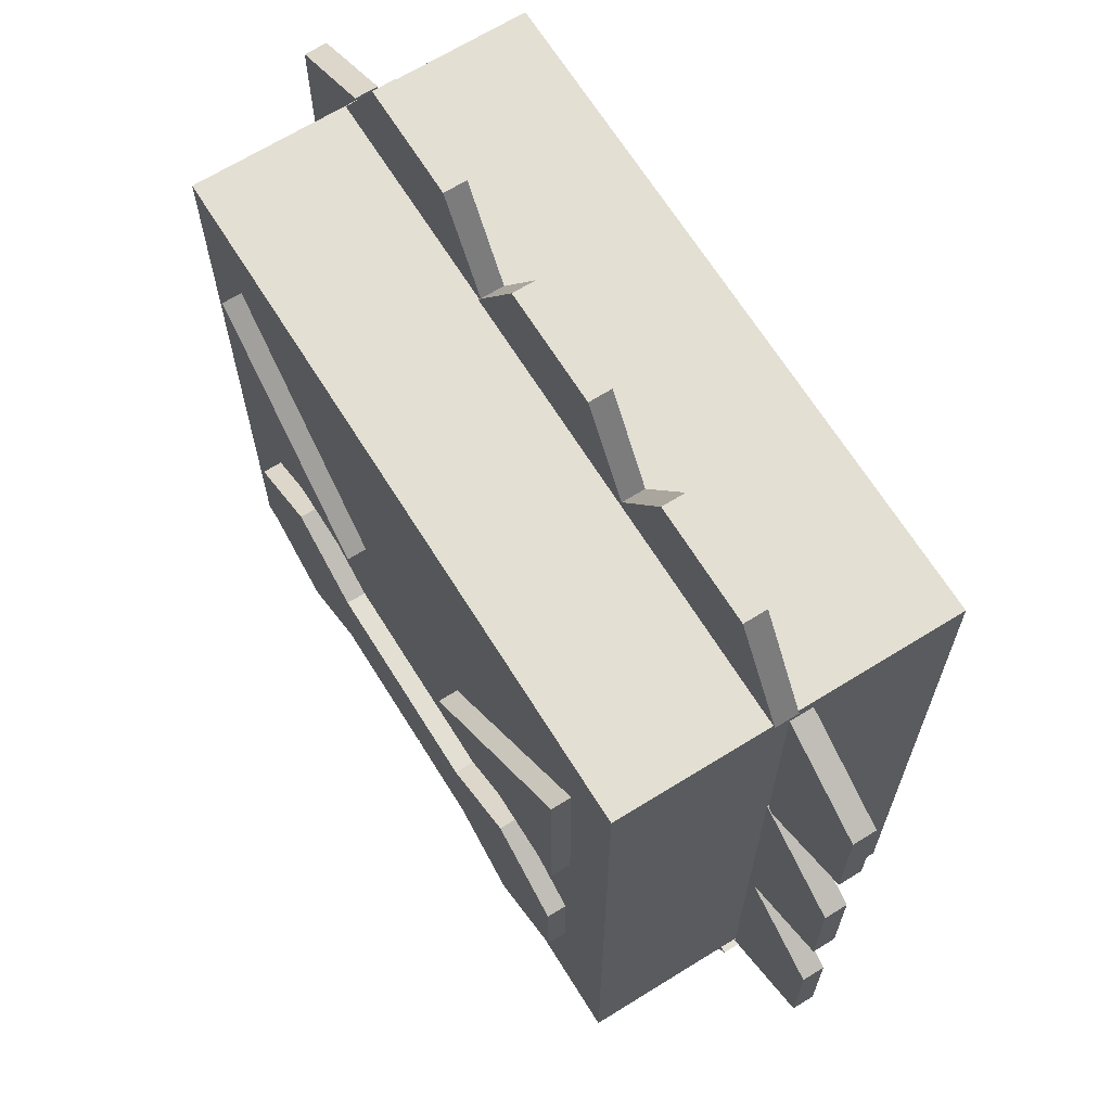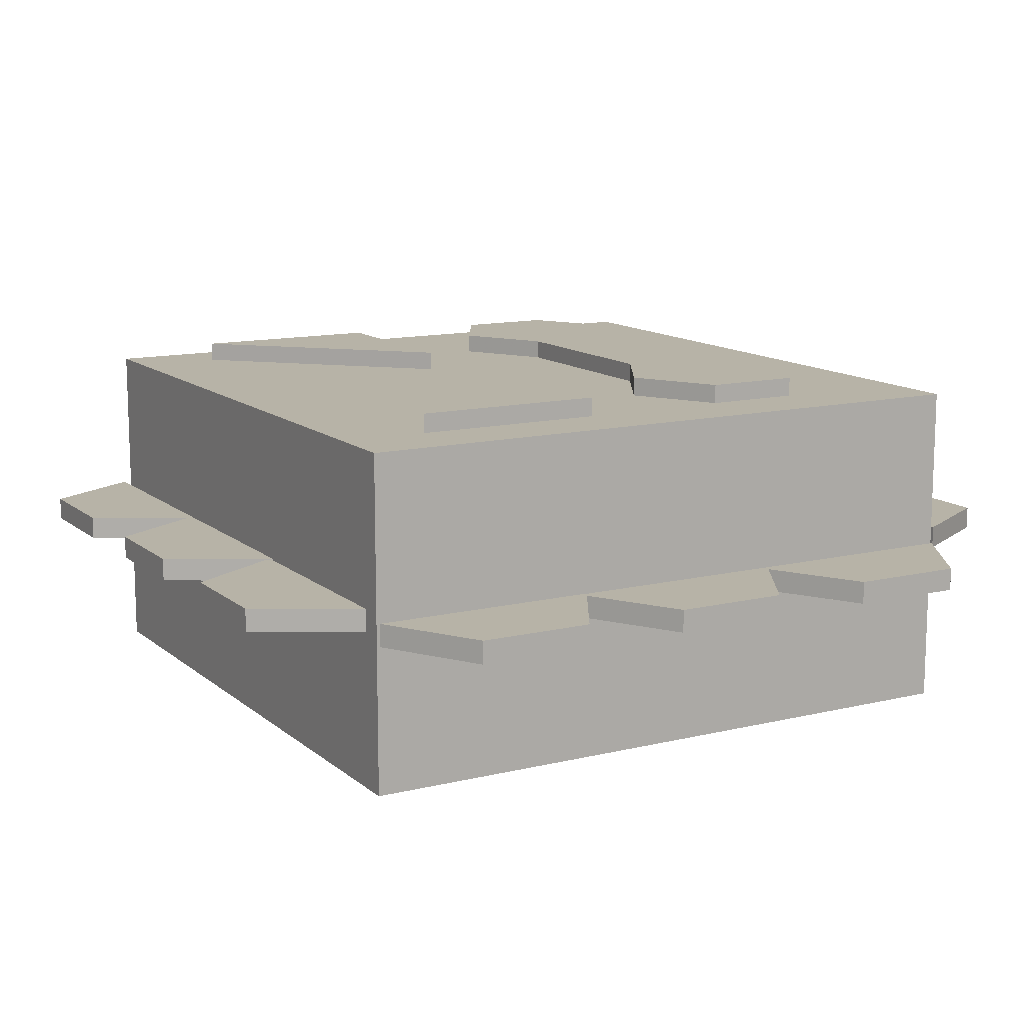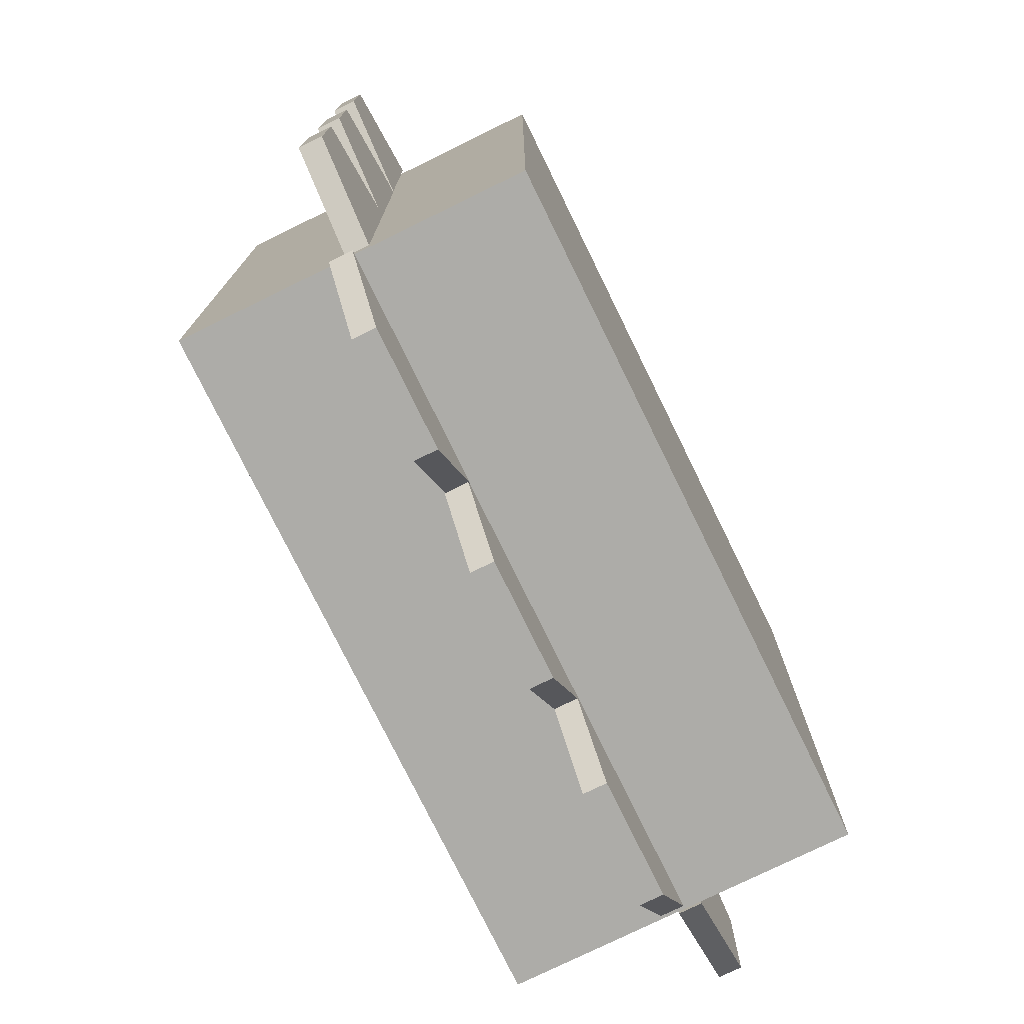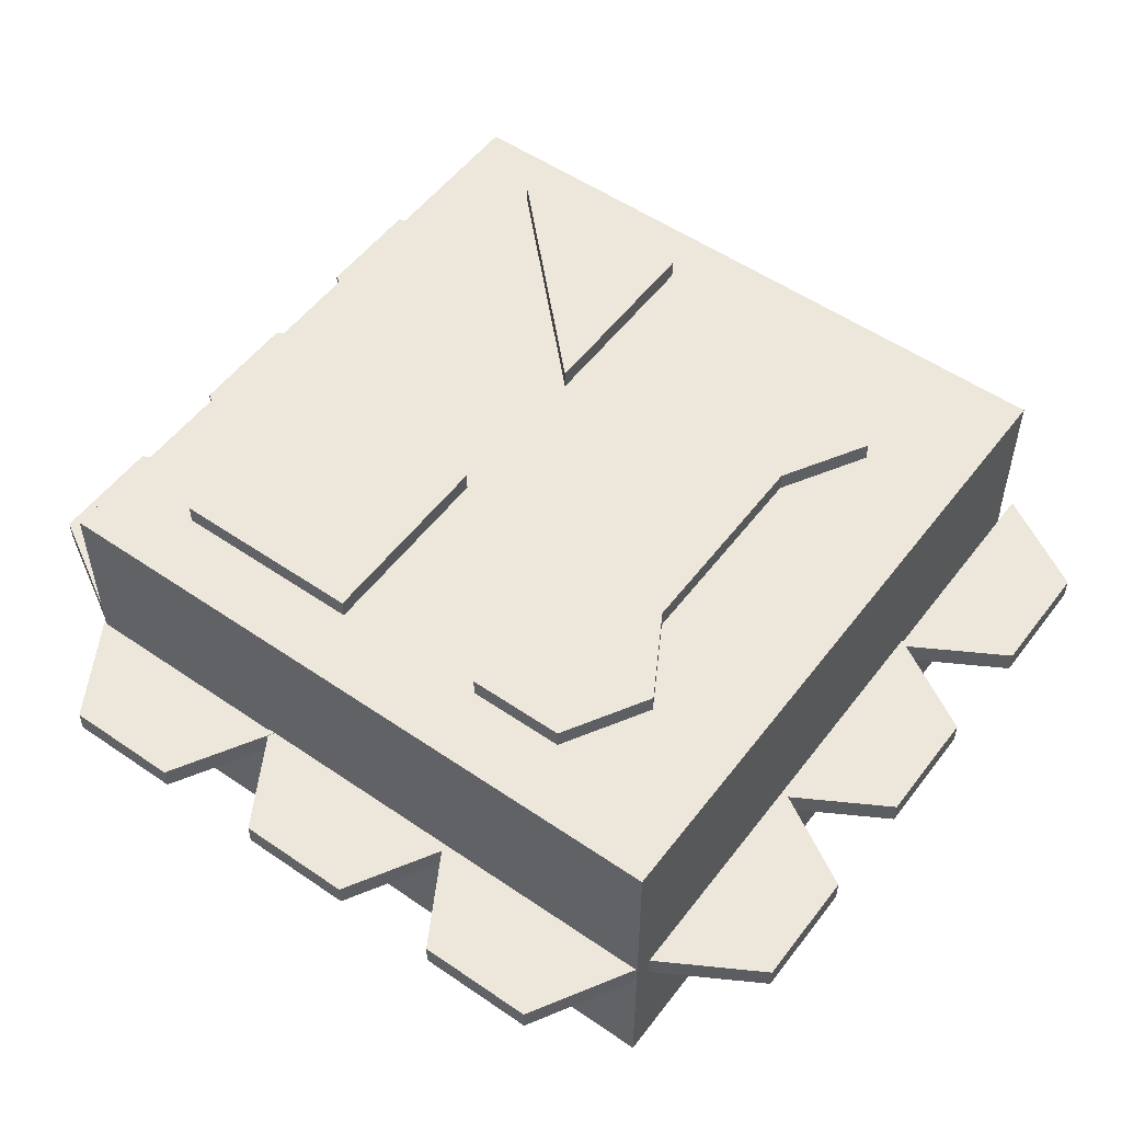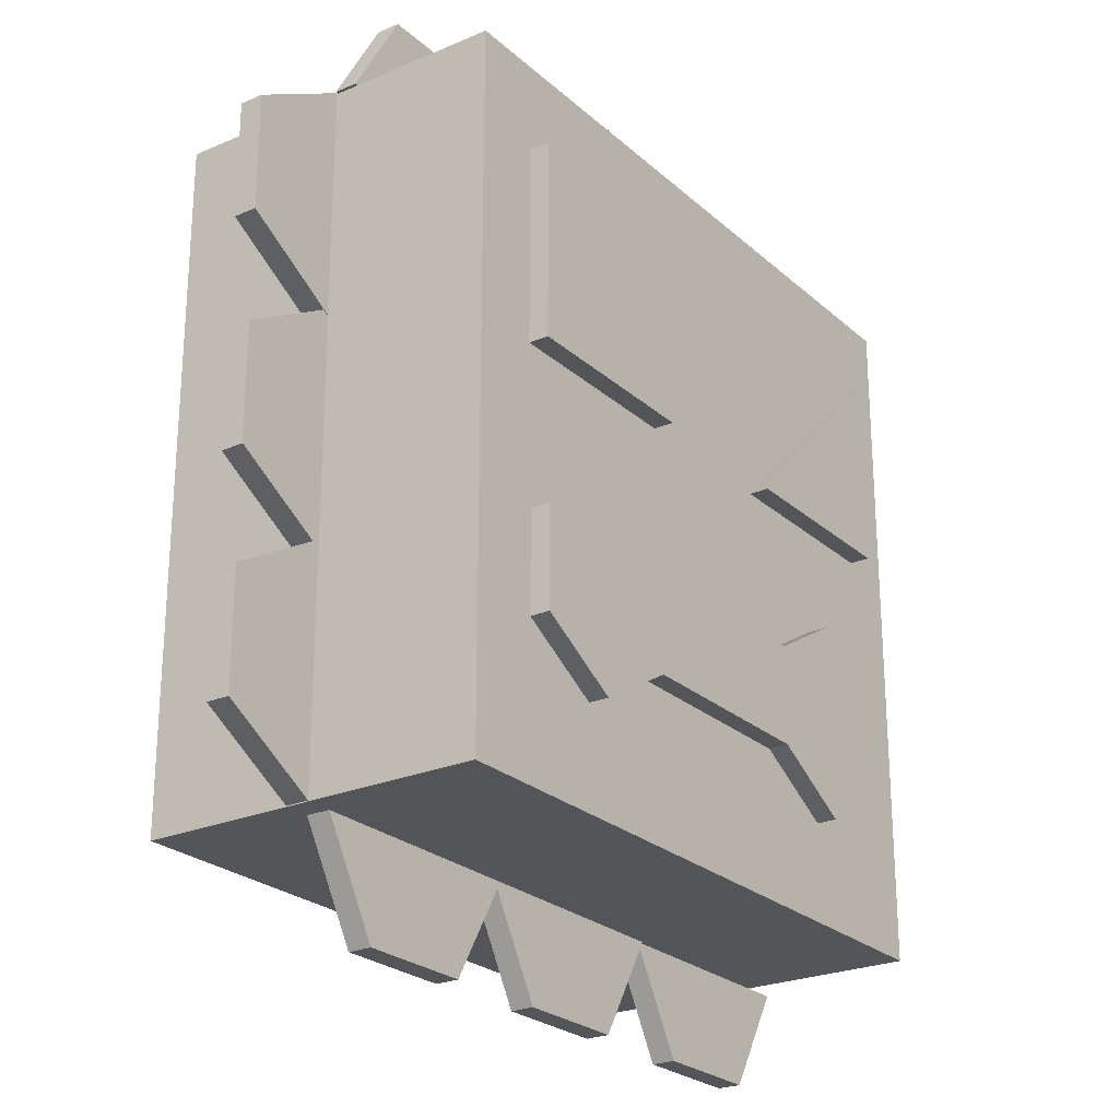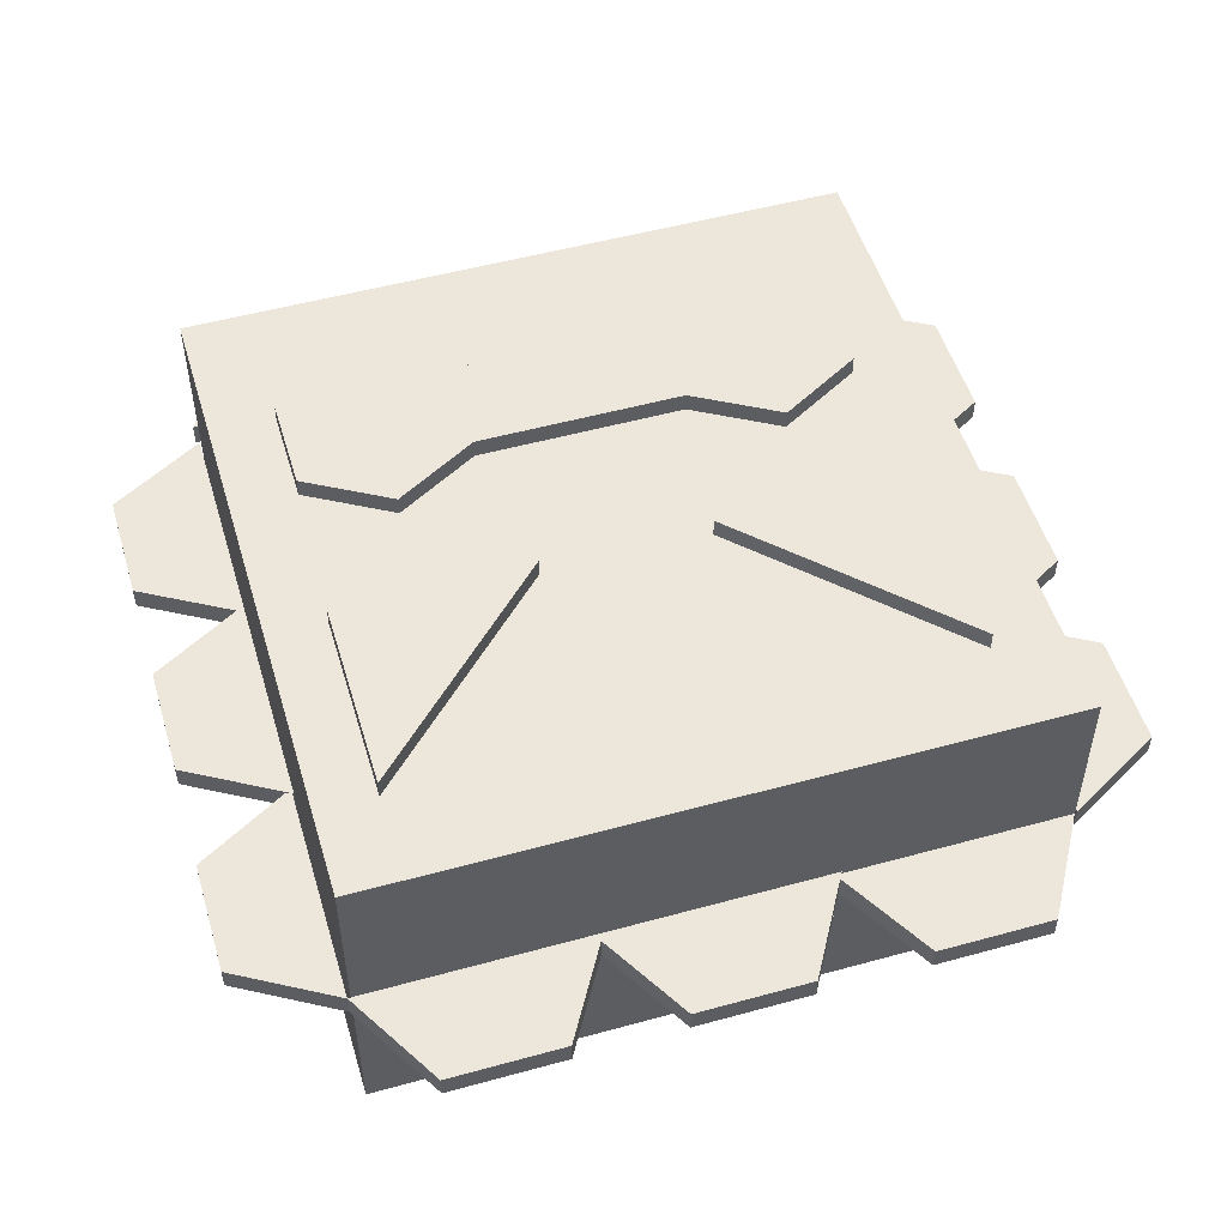
<metadata>
{"format":"obj","ext":"obj","renderer":"f3d","projection":"perspective","resolution":1024,"background":"white","views":[{"elev":66.9,"azim":58.1,"up":"+Y"},{"elev":12.6,"azim":-119.5,"up":"+Z"},{"elev":-76.7,"azim":116.1,"up":"+Y"},{"elev":53.4,"azim":-53.7,"up":"+Z"},{"elev":-24.6,"azim":-54.8,"up":"+Y"},{"elev":51.7,"azim":163.4,"up":"+Z"}]}
</metadata>
<code>
o obj_0
v 50.58 		24.85 		0.88
v 50.58 		12.95 		0.88
v 50.58 		12.95 		-1.5
v 50.58 		24.85 		-1.5
v 40 		31 		-17
v 40 		31 		18
v 40 		-39 		18
v 40 		-39 		-17
v -5.34 		-14 		18
v -6.318 		31.69 		0.072
v -40.63 		24.85 		-1.428
v -40.63 		12.95 		-1.428
v -40.63 		12.95 		0.952
v -40.63 		24.85 		0.952
v 14 		2 		18
v -3 		2 		18
v -5.34 		-14 		20
v -14 		-9 		18
v 16.58 		31.69 		0.072
v -14 		-9 		20
v -22.66 		-14 		18
v -22.66 		-14 		20
v -6.318 		31.69 		2.452
v -14 		-29 		20
v -22.66 		-24 		20
v -40.49 		1.75 		-1.5
v -22.66 		-24 		18
v -40.49 		-10.15 		-1.5
v -14 		-29 		18
v -40.49 		-10.15 		0.88
v -40.49 		1.75 		0.88
v -40.49 		-21.15 		-1.5
v -40.49 		-33.05 		-1.5
v -40.49 		-33.05 		0.88
v 34 		2 		18
v 34 		2 		20
v 14 		2 		20
v -40.49 		-21.15 		0.88
v -23 		2 		20
v -23 		2 		18
v -30.21 		-39 		0.88
v -30.21 		-39 		-1.5
v -30.21 		7.7 		0.88
v -3 		2 		20
v -30.21 		-15.2 		0.88
v -30.21 		7.7 		-1.5
v 50.44 		1.75 		0.952
v 34 		22 		20
v 34 		22 		18
v 50.44 		-10.15 		0.952
v -30.98 		-15.65 		0.88
v 11.53 		41.97 		2.452
v -30.98 		-15.65 		-1.5
v 17.03 		32.47 		2.452
v 17.03 		32.47 		0.072
v 11.53 		41.97 		0.072
v -23 		22 		18
v -23 		22 		20
v -30.35 		7 		0.952
v -30.88 		7.309 		-1.428
v -30.88 		7.309 		0.88
v -30.35 		30.8 		0.952
v 40.3 		30.8 		-1.5
v -30.35 		7.618 		0.88
v 11.43 		-50.17 		0.072
v -30.35 		7.618 		-1.428
v 16.99 		-40.56 		0.072
v 40.3 		7.618 		-1.428
v -30.35 		30.8 		-1.428
v 40.3 		7.618 		0.88
v 16.99 		-40.56 		2.38
v 40.3 		30.8 		0.88
v 11.43 		-50.17 		2.452
v 17.38 		-39.89 		2.452
v 40.38 		31.69 		2.452
v 17.3 		-40.03 		2.38
v 40.38 		31.69 		0.072
v 17.3 		-40.03 		0.072
v 17.38 		-39.89 		0.072
v -30 		31 		18
v 50.44 		-10.15 		-1.428
v 50.44 		1.75 		-1.428
v -30 		-39 		18
v 50.44 		-21.15 		0.952
v 50.44 		-33.05 		0.952
v 50.44 		-33.05 		-1.428
v 50.44 		-21.15 		-1.428
v -30 		-39 		-17
v -30 		31 		-17
v 40.48 		-40.03 		0
v 22.63 		-50.31 		0
v 34.53 		-50.31 		0
v 34.53 		-50.31 		2.38
v 22.63 		-50.31 		2.38
v -5.927 		32.36 		2.38
v -5.927 		32.36 		0.072
v 16 		-24 		18
v -5.34 		-24 		18
v -29.42 		31.83 		0
v 16 		-14 		18
v -30.35 		7 		0.88
v -6.236 		31.83 		0.072
v -6.236 		31.83 		2.38
v -29.42 		31.83 		2.38
v 33.32 		-24 		18
v 24.66 		-29 		18
v 33.32 		-14 		18
v -0.468 		-50.17 		0.072
v -0.468 		-50.17 		2.452
v 24.66 		-9 		18
v -23.37 		-50.17 		0.072
v -11.47 		-50.17 		0.072
v -11.47 		-50.17 		2.452
v -23.37 		-50.17 		2.452
v -5.968 		-40.67 		2.452
v -29.32 		-39.89 		2.452
v -29.32 		-39.89 		0.072
v 16.68 		-40.03 		0.072
v 16.68 		-40.03 		0
v -0.368 		41.97 		0.072
v -5.518 		-39.89 		0.072
v -0.368 		41.97 		2.452
v -5.968 		-40.67 		0.072
v 40.84 		7.309 		0.88
v -5.618 		31.83 		0
v 40.84 		7.309 		-1.428
v -5.618 		31.83 		0.072
v 40.16 		7.7 		-1.428
v 40.16 		7.7 		0.952
v 40.94 		-15.65 		0.952
v -23.47 		42.11 		2.38
v -11.57 		42.11 		2.38
v -11.57 		42.11 		0
v -23.47 		42.11 		0
v 40.3 		7 		-1.428
v 40.3 		7 		-1.5
v 40.48 		-40.03 		2.38
v 40.94 		-15.65 		-1.428
v 40.16 		-15.2 		-1.428
v 40.16 		-39 		0.952
v 40.16 		-39 		-1.428
v -5.34 		-24 		20
v 16 		-24 		20
v 16 		-14 		20
v 22.53 		41.97 		2.452
v 34.43 		41.97 		2.452
v 34.43 		41.97 		0.072
v 22.53 		41.97 		0.072
v 33.32 		-24 		20
v 33.32 		-14 		20
v 24.66 		-9 		20
v 24.66 		-29 		20
g group_0_6383466
f 1 2 3
f 1 3 4
f 11 12 13
f 11 13 14
f 60 61 12
f 11 66 12
f 10 19 23
f 26 28 30
f 26 30 31
f 32 33 34
f 32 34 38
f 41 34 33
f 41 33 42
f 43 45 46
f 45 41 42
f 45 42 46
f 51 30 28
f 51 28 53
f 13 12 61
f 59 13 61
f 92 91 90
f 66 69 64
f 62 64 69
f 70 72 68
f 63 68 72
f 65 67 71
f 65 71 73
f 69 11 14
f 69 14 62
f 78 79 76
f 74 76 79
f 60 12 66
f 66 11 69
f 14 13 62
f 59 62 13
f 31 60 26
f 61 60 31
f 47 50 81
f 47 81 82
f 84 85 86
f 84 86 87
f 64 43 66
f 46 66 43
f 52 54 55
f 52 55 56
f 46 26 60
f 46 60 66
f 91 92 93
f 91 93 94
f 94 67 91
f 133 132 96
f 46 53 28
f 26 46 28
f 59 61 101
f 103 104 102
f 99 102 104
f 101 64 59
f 62 59 64
f 108 65 73
f 108 73 109
f 71 76 74
f 71 74 73
f 95 132 103
f 111 112 113
f 111 113 114
f 109 73 115
f 74 115 73
f 114 116 117
f 114 117 111
f 134 133 99
f 67 118 119
f 67 119 91
f 74 79 121
f 120 96 95
f 120 95 122
f 116 74 121
f 116 121 117
f 90 119 78
f 118 78 119
f 72 1 63
f 4 63 1
f 102 10 103
f 23 103 10
f 109 115 123
f 109 123 108
f 90 91 119
f 23 122 95
f 23 95 103
f 124 2 70
f 2 1 70
f 72 70 1
f 94 71 67
f 123 121 108
f 65 108 121
f 79 118 121
f 65 121 118
f 65 118 67
f 76 137 78
f 78 118 79
f 52 122 54
f 122 23 54
f 90 93 92
f 112 123 115
f 112 115 113
f 3 136 63
f 4 3 63
f 113 115 114
f 116 114 115
f 116 115 74
f 82 126 124
f 82 124 47
f 125 133 96
f 125 96 127
f 76 71 94
f 94 93 76
f 121 123 117
f 111 117 123
f 112 111 123
f 129 70 128
f 68 128 70
f 99 125 102
f 127 102 125
f 47 124 129
f 70 129 124
f 51 45 30
f 31 30 45
f 31 45 101
f 31 101 61
f 99 133 125
f 50 47 130
f 129 130 47
f 45 43 101
f 64 101 43
f 131 132 133
f 131 133 134
f 126 135 136
f 53 32 38
f 53 38 51
f 95 96 132
f 90 78 137
f 135 68 136
f 63 136 68
f 42 33 32
f 42 32 53
f 42 53 46
f 104 131 99
f 134 99 131
f 137 93 90
f 45 51 41
f 34 41 51
f 38 34 51
f 132 131 103
f 104 103 131
f 76 93 137
f 138 139 81
f 82 81 139
f 82 139 135
f 82 135 126
f 139 128 135
f 68 135 128
f 85 140 141
f 85 141 86
f 87 138 130
f 87 130 84
f 122 52 56
f 122 56 120
f 85 130 140
f 84 130 85
f 129 140 130
f 146 75 77
f 145 146 147
f 145 147 148
f 139 138 141
f 86 141 138
f 87 86 138
f 77 147 146
f 23 19 75
f 54 75 146
f 128 139 129
f 139 141 140
f 139 140 129
f 50 130 138
f 50 138 81
f 3 2 126
f 136 3 126
f 124 126 2
f 75 19 77
f 55 19 56
f 120 56 19
f 120 19 127
f 120 127 96
f 19 10 127
f 102 127 10
f 148 55 54
f 148 54 145
f 145 54 146
f 23 75 54
f 148 147 55
f 19 55 77
f 147 77 55
g group_0_9771553
f 9 18 20
f 9 20 17
f 18 21 22
f 18 22 20
f 24 25 27
f 24 27 29
f 36 15 35
f 37 15 36
f 39 40 16
f 39 16 44
f 48 49 15
f 48 15 37
f 48 36 35
f 48 35 49
f 16 57 58
f 16 58 44
f 57 40 39
f 57 39 58
f 144 17 143
f 142 143 17
f 149 150 151
f 149 151 144
f 143 152 144
f 149 144 152
f 17 25 142
f 24 142 25
f 20 22 17
f 25 17 22
f 37 36 48
f 44 58 39
f 22 21 27
f 22 27 25
f 142 98 97
f 142 97 143
f 9 17 100
f 144 100 17
f 152 106 105
f 152 105 149
f 107 150 149
f 107 149 105
f 107 110 151
f 107 151 150
f 110 100 144
f 110 144 151
f 152 143 97
f 152 97 106
f 24 29 98
f 24 98 142
g group_0_15277357
f 7 8 6
f 5 6 8
f 15 16 100
f 9 100 16
f 9 16 18
f 16 40 18
f 21 18 40
f 6 80 57
f 16 49 57
f 15 49 16
f 6 57 49
f 35 6 49
f 40 57 80
f 8 88 89
f 8 89 5
f 29 27 83
f 83 27 21
f 83 21 40
f 83 40 80
f 83 7 29
f 106 29 7
f 7 105 106
f 97 29 106
f 107 7 35
f 105 7 107
f 6 35 7
f 110 15 100
f 98 29 97
f 35 15 110
f 110 107 35
f 7 83 8
f 88 8 83
f 88 80 89
f 83 80 88
f 6 5 89
f 6 89 80

</code>
